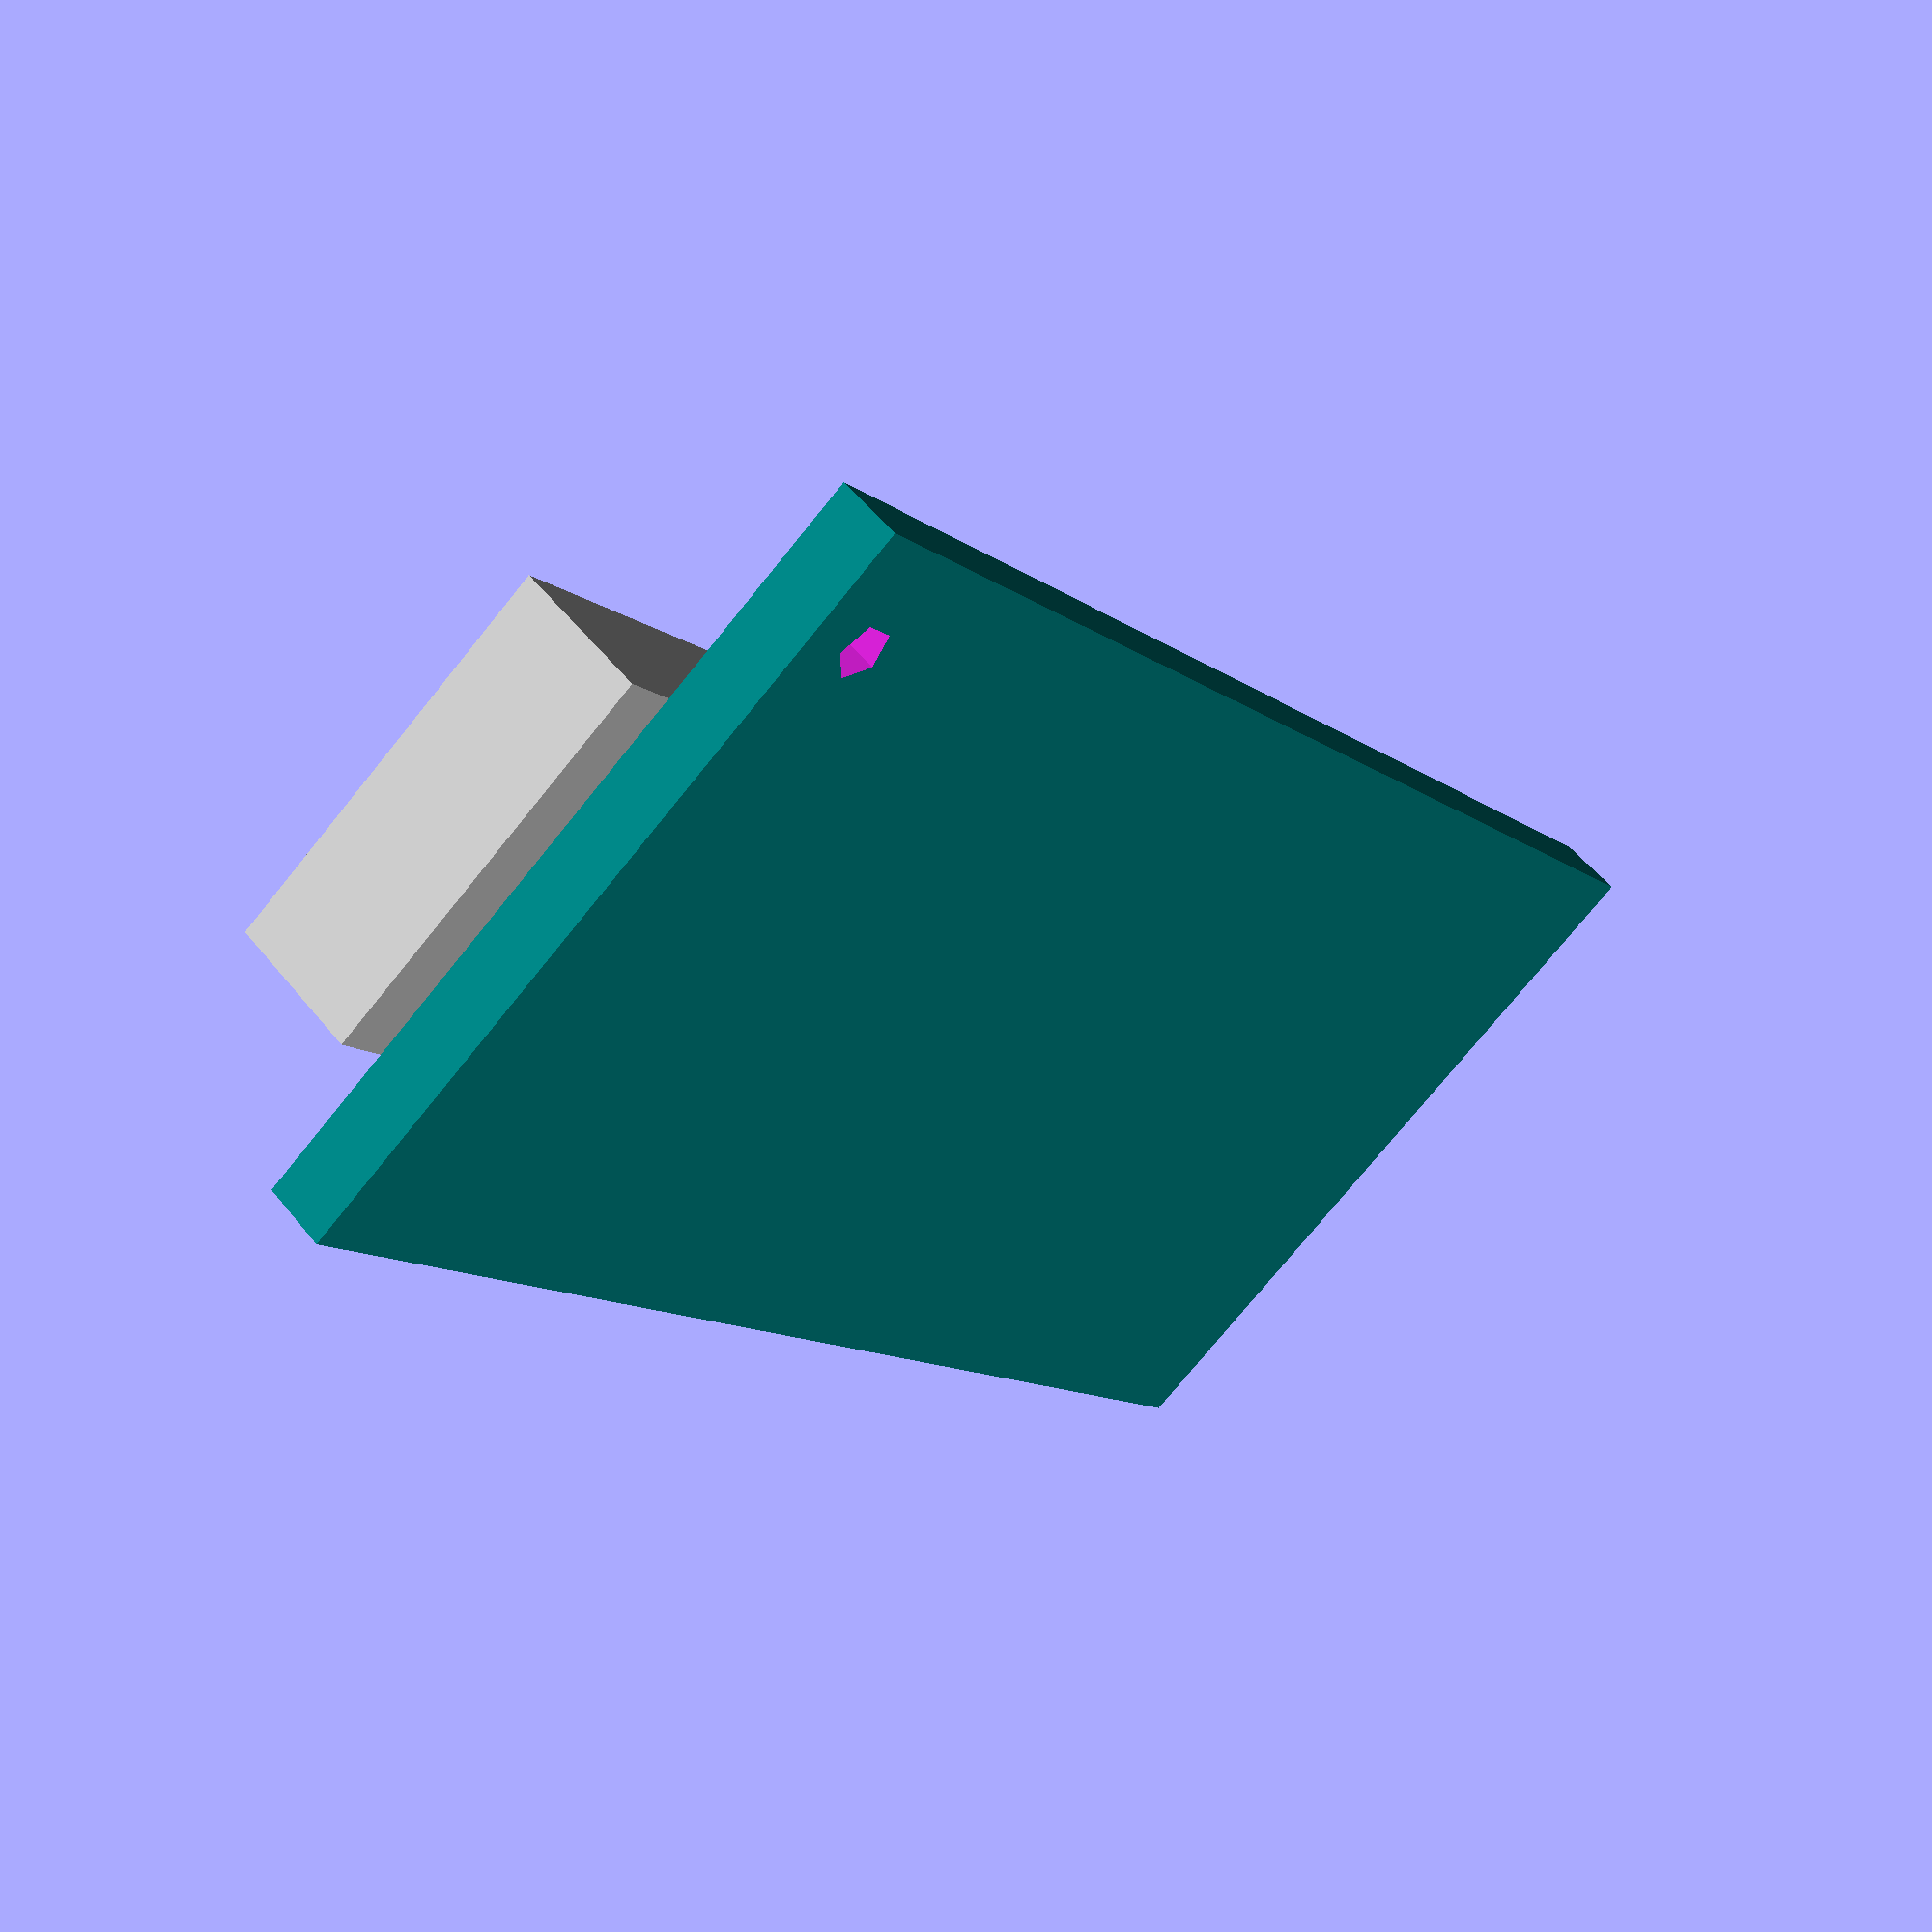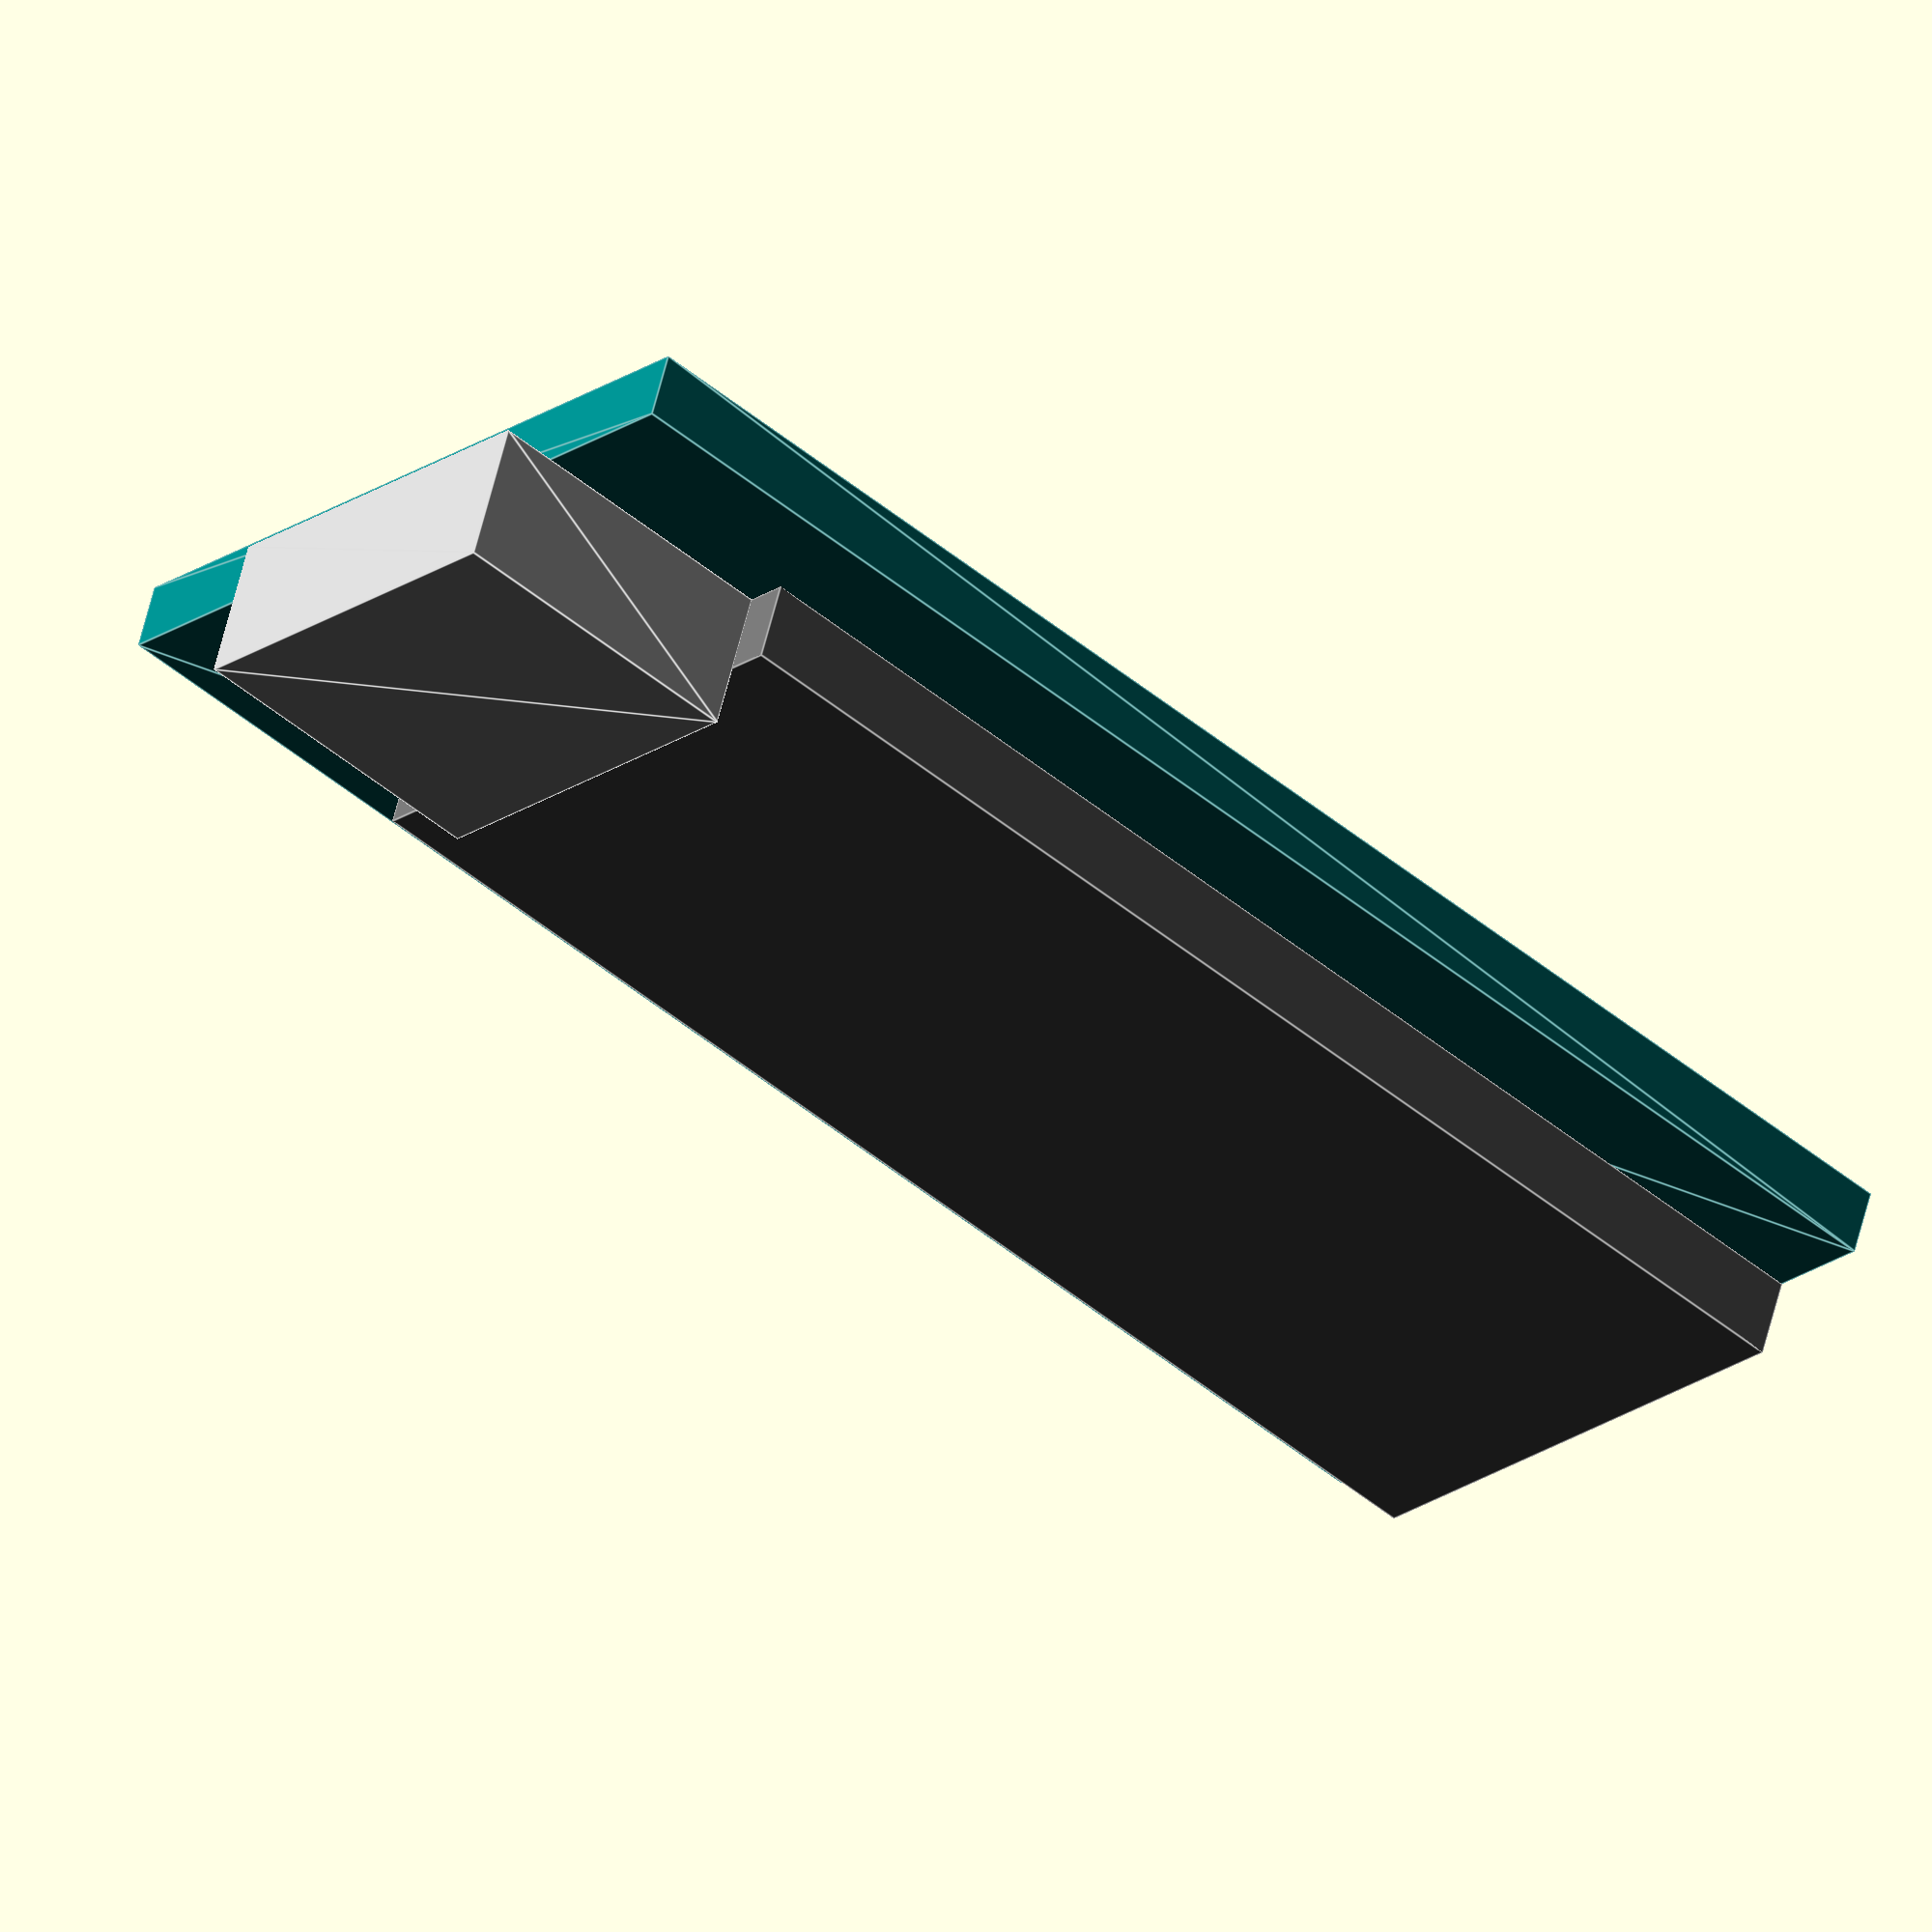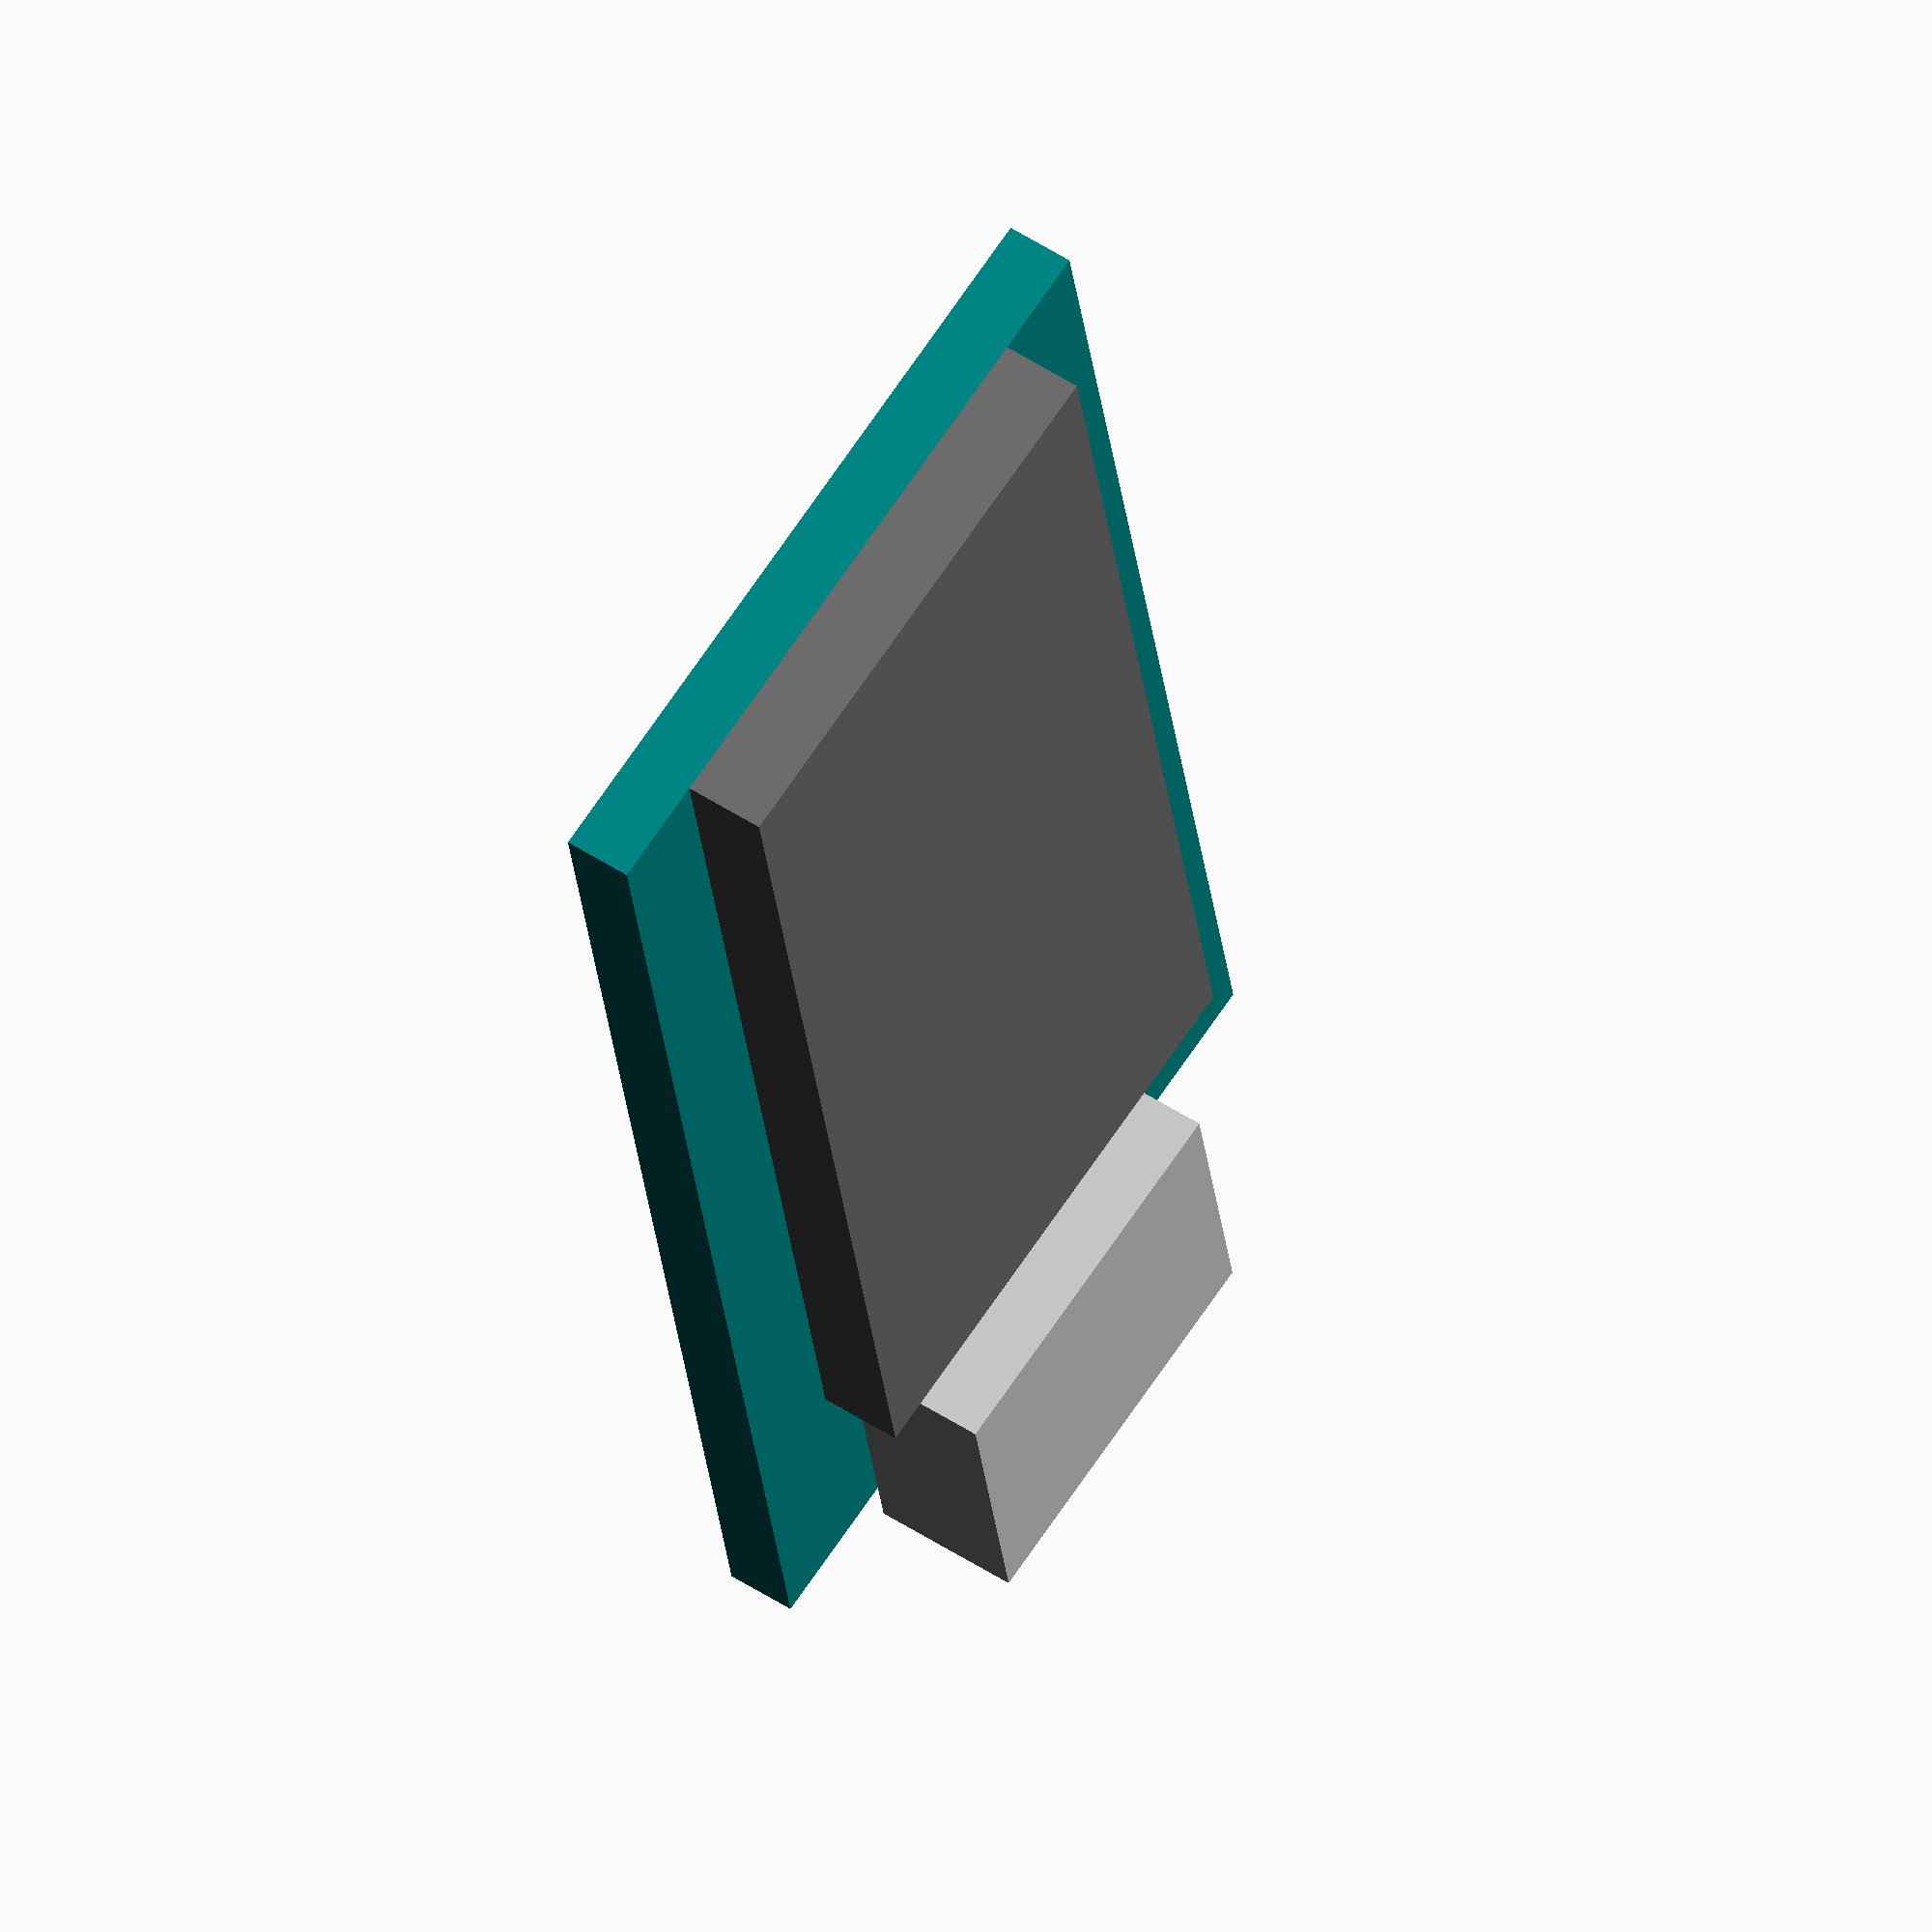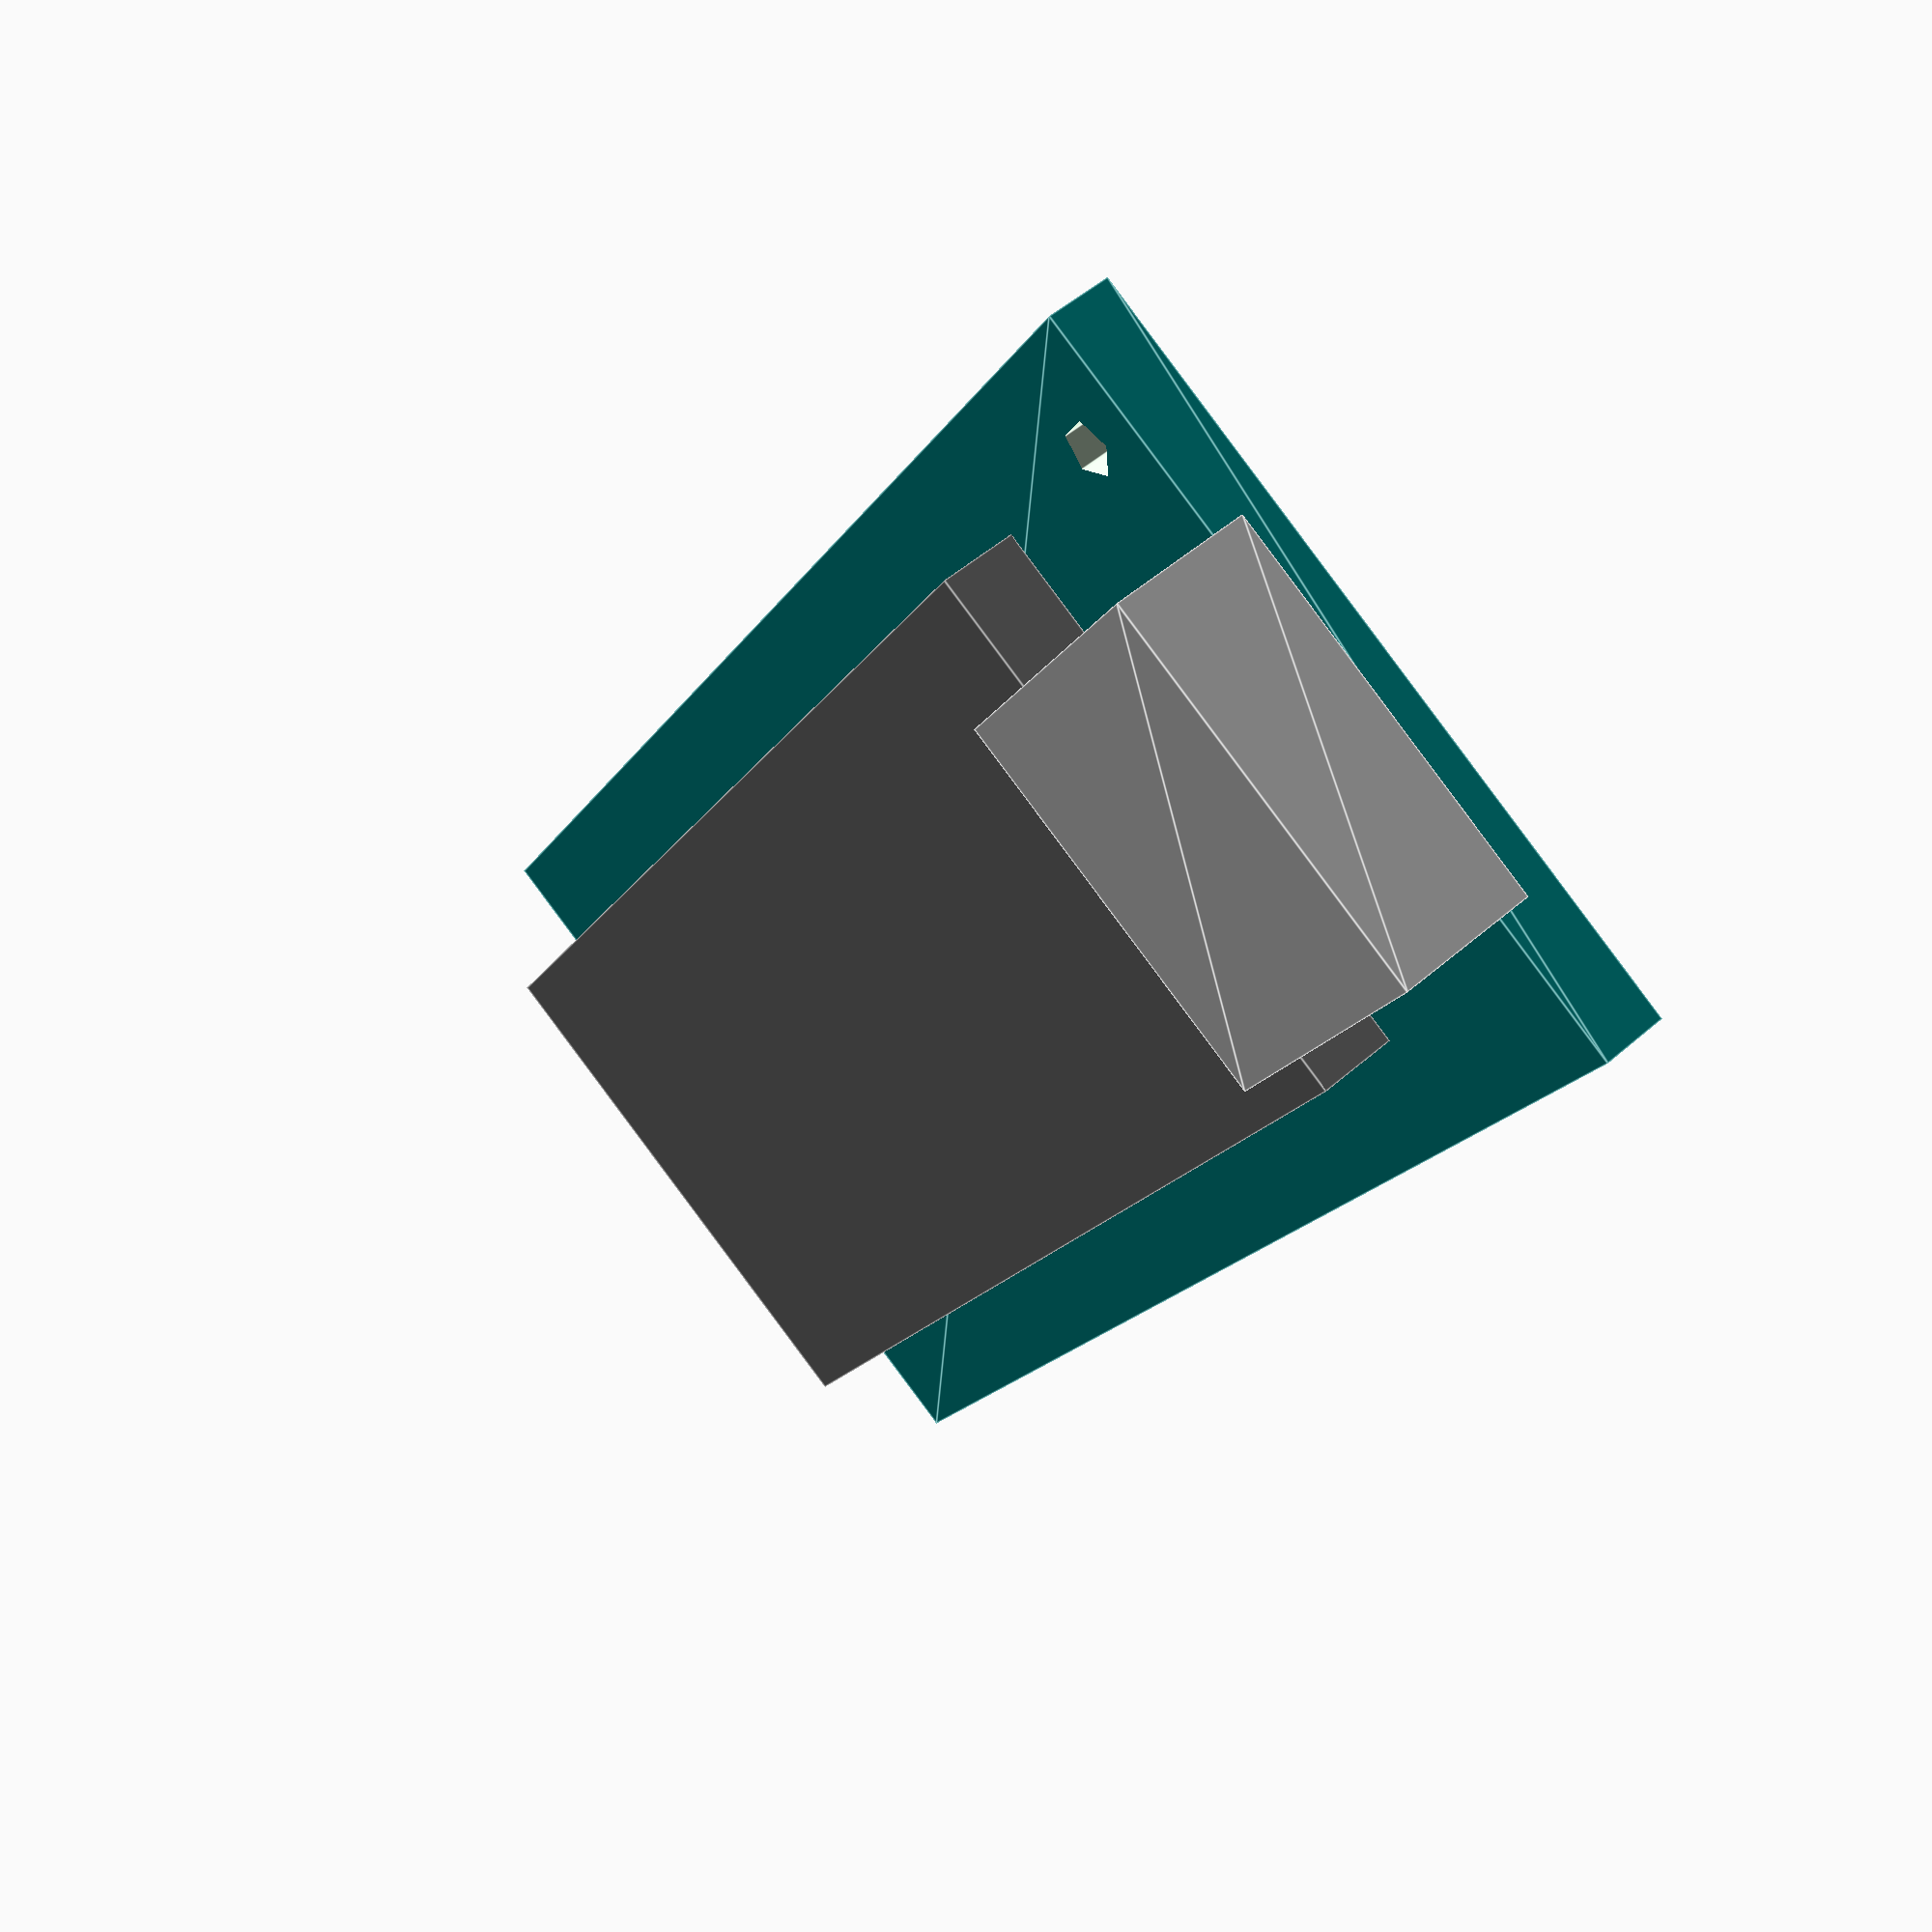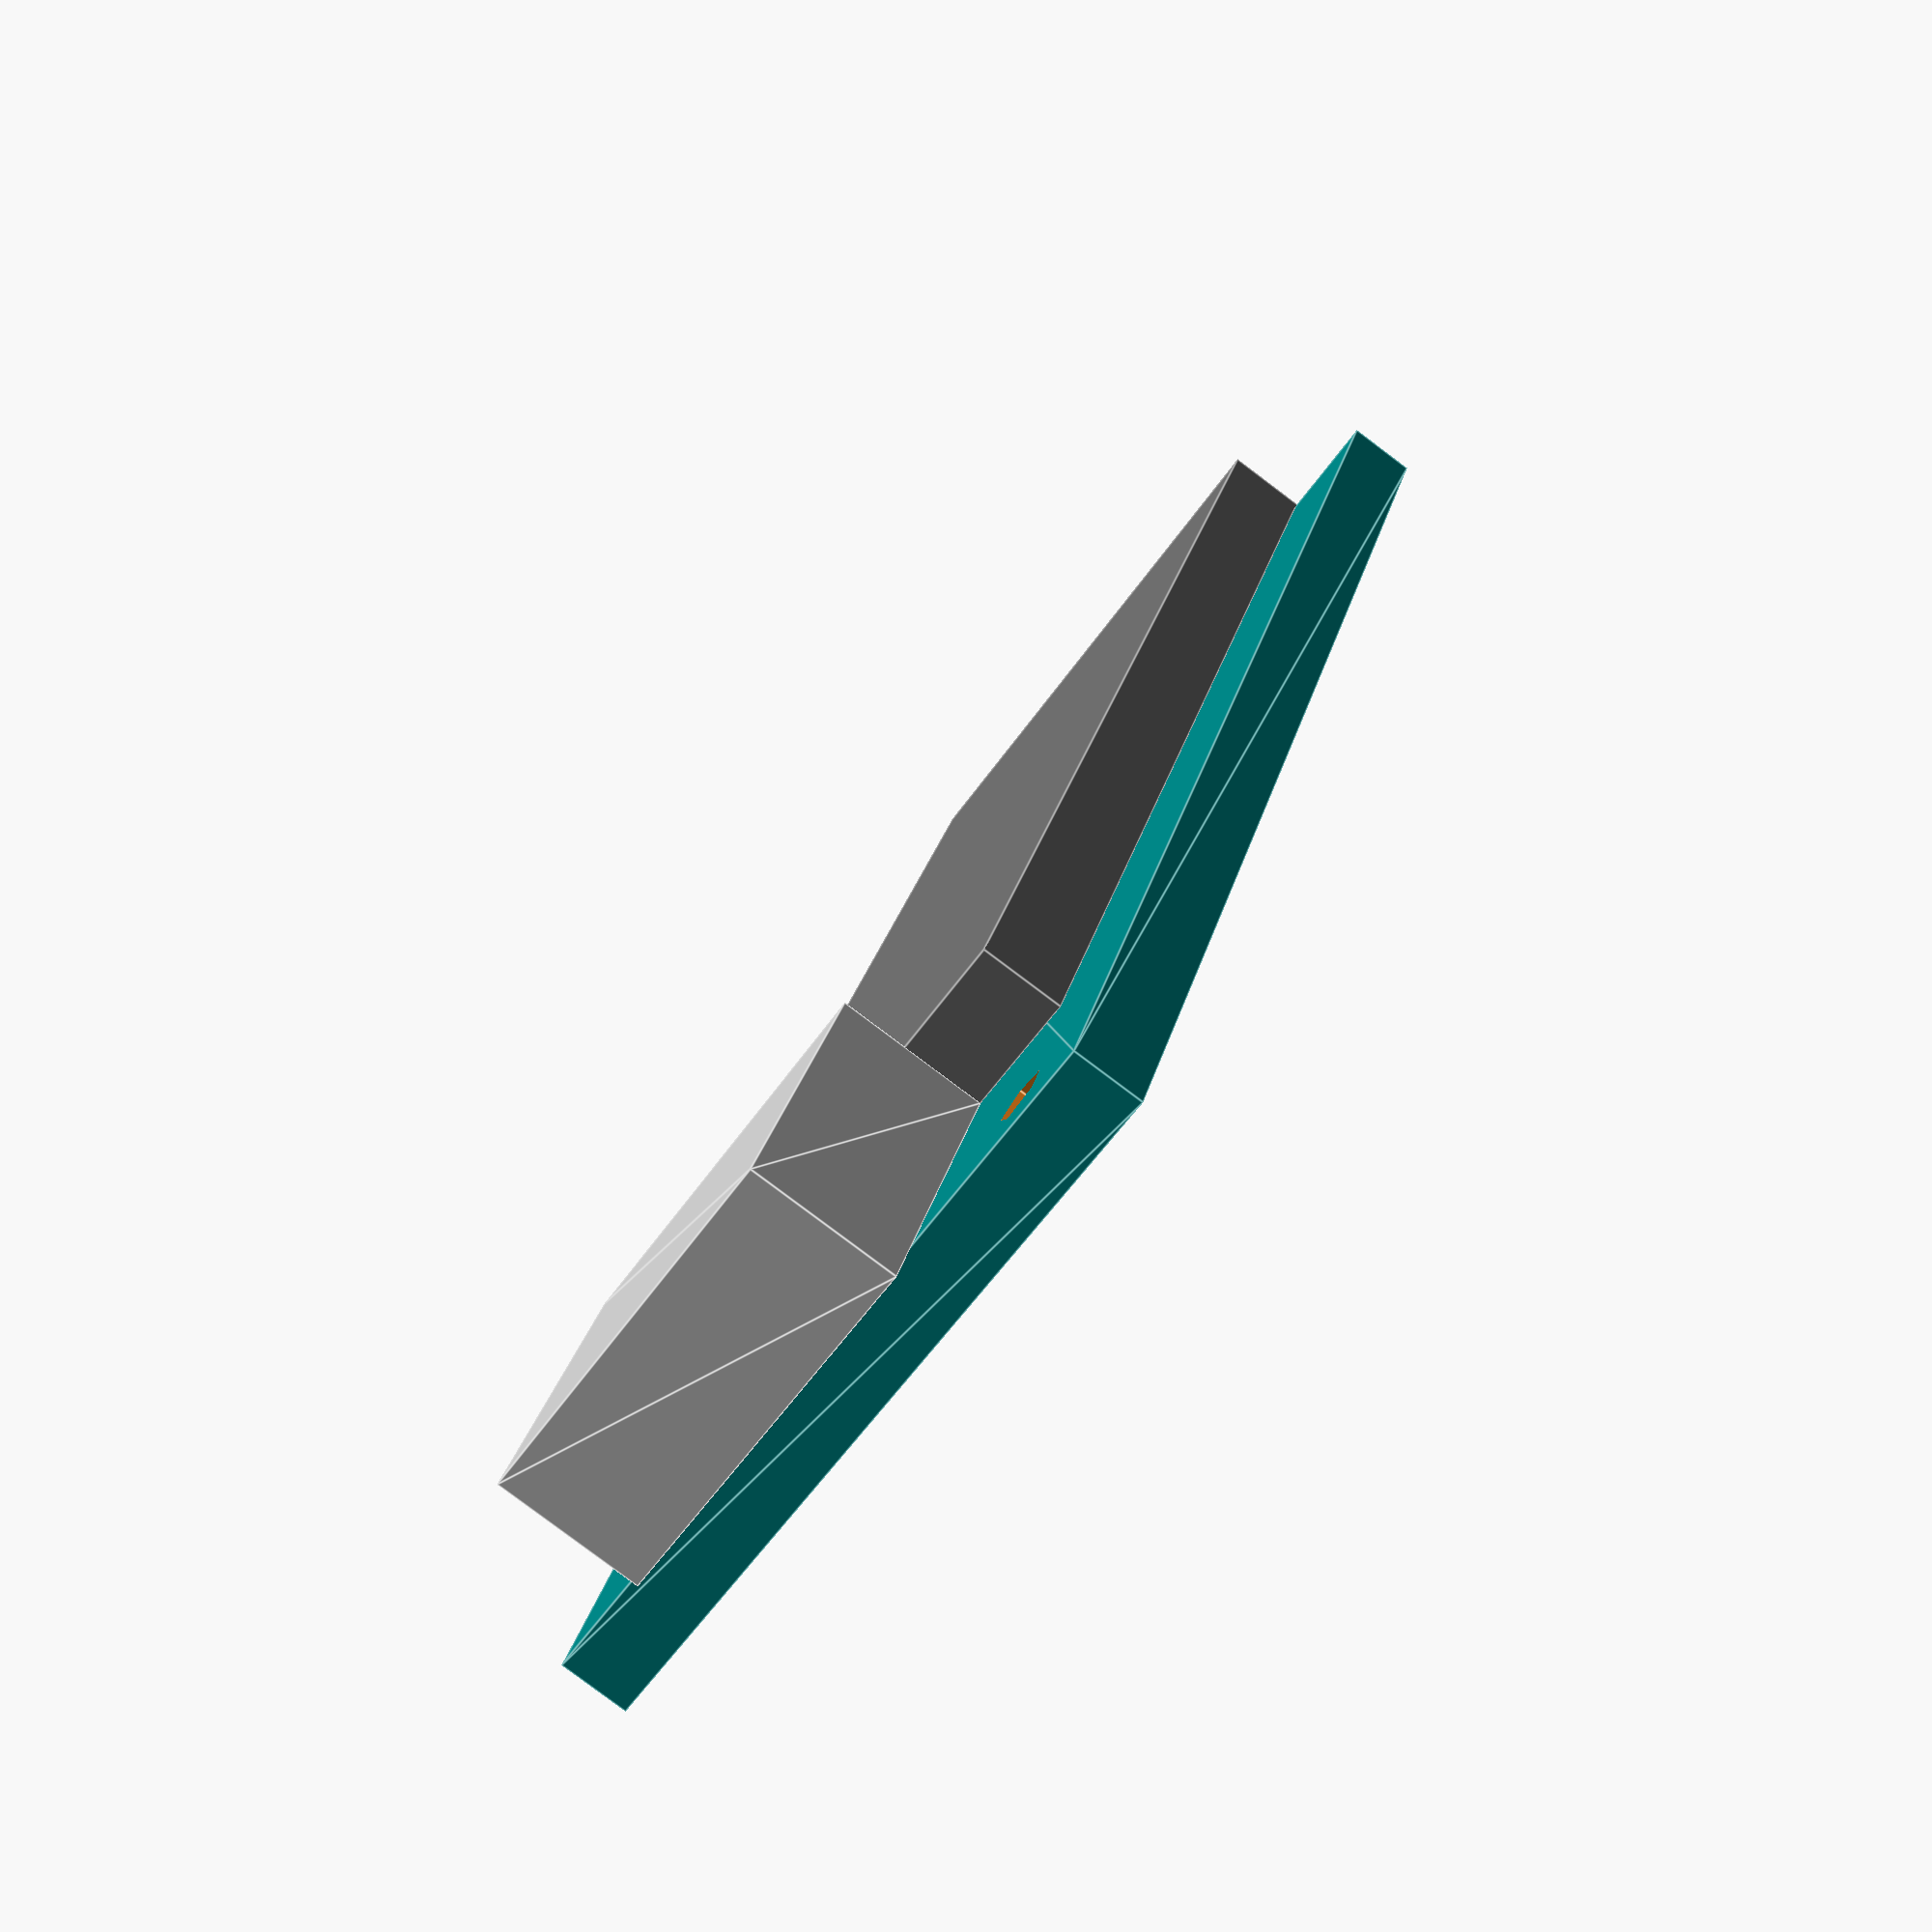
<openscad>

// ### Usage #########################################################

$fa = $preview ? 20 : 1;    // minimum angle for a fragment
$fs = $preview ? 1 : 0.25;  // minimum size of a fragment

pro_micro_c();

// ### Module ########################################################

eps = 0.01;
width = 18;
length = 37;
height = 3.5; // Height including components (excluding USB connector)
height_pcb = 1.6;
width_usbc = 9.1;
length_usbc = 7.5;
height_usbc = 3.4;
offset_usbc_y = 1.3; // Amount USB-C sticks off end of PCB
offset_usbc_x = 0.9; // Amount USB-C is shifted from center (right positive)
pin_header_width = 2.54;

mount_x = -7.5; // Mount hole (if present) relative to center of USB interface plane
mount_y = -3.1; // Mount hole (if present) relative to center of USB interface plane
mount_d = 1.3;

module pro_micro_c(mount = true) {
  
  // USB-C connector
  color("Silver")
  pro_micro_usbc();

  // PCB
  difference() {
    color("Teal")
    pro_micro_pcb();

    if (mount == true)
    translate([mount_x, mount_y, 0])
    cylinder(h = 3*height_usbc, d = mount_d, center = true);
  }

  // PCB components (clearance)
  comp_width = width - 2*pin_header_width;
  comp_length = length - length_usbc + offset_usbc_y;
  color("DimGray")
  translate([-comp_width/2 - offset_usbc_x, -comp_length - length_usbc, -height_usbc/2])
  cube([comp_width, comp_length + eps, height - height_pcb]);
}

module pro_micro_pcb(offset_xy = 0) {
  translate([0, 0, -height_pcb - height_usbc/2])
  linear_extrude(height = height_pcb)
  offset(delta = offset_xy)
  translate([-width/2 - offset_usbc_x, -length - offset_usbc_y])
  square([width, length]);
}

module pro_micro_usbc(offset_xy = 0) {
  linear_extrude(height = height_usbc, center = true)
  offset(delta = offset_xy)
  translate([0, -length_usbc / 2])
  square([width_usbc, length_usbc], center = true);
}

</openscad>
<views>
elev=125.8 azim=217.2 roll=37.9 proj=p view=wireframe
elev=303.6 azim=311.3 roll=13.3 proj=o view=edges
elev=125.1 azim=349.8 roll=235.8 proj=o view=wireframe
elev=130.0 azim=210.7 roll=134.1 proj=p view=edges
elev=262.2 azim=20.7 roll=126.9 proj=p view=edges
</views>
